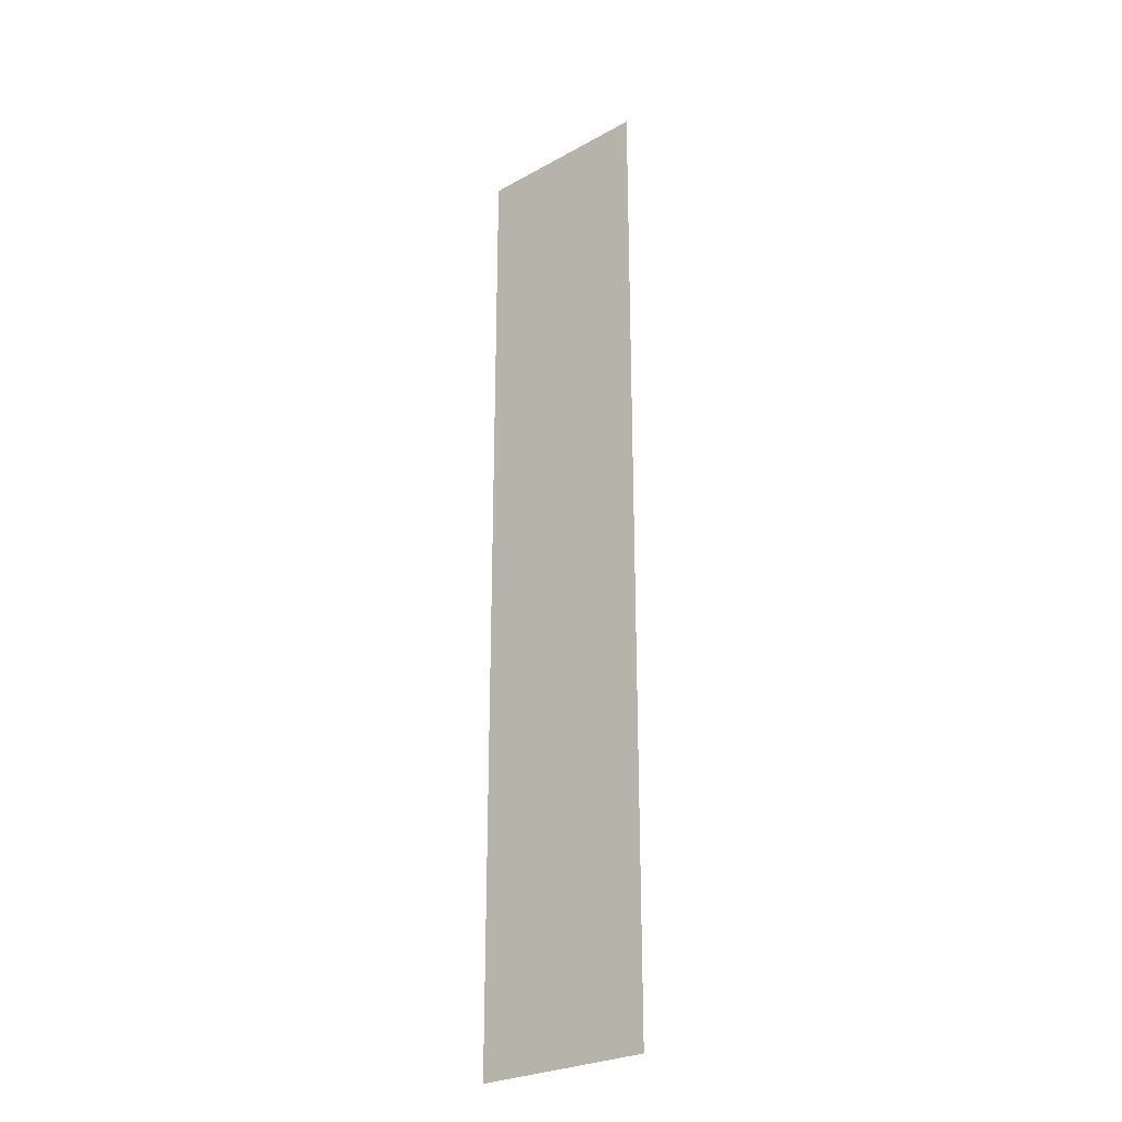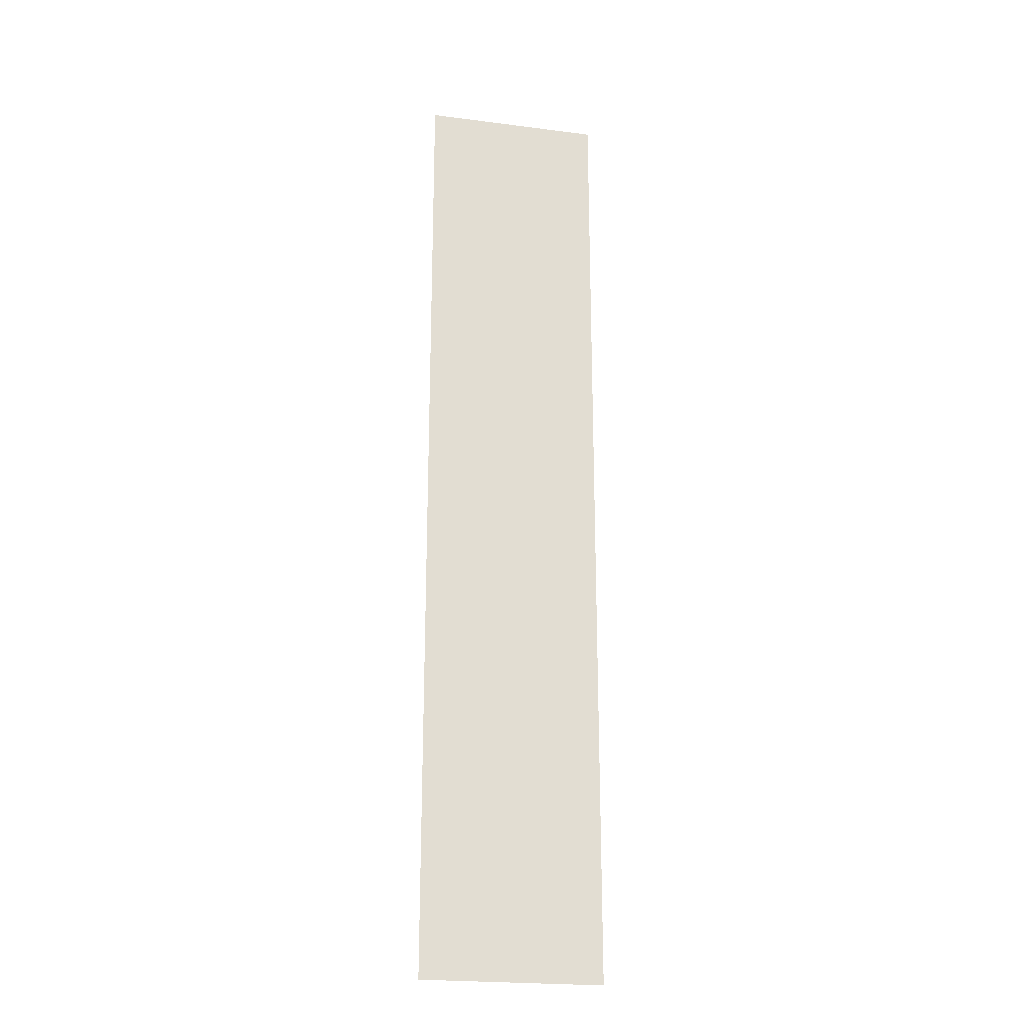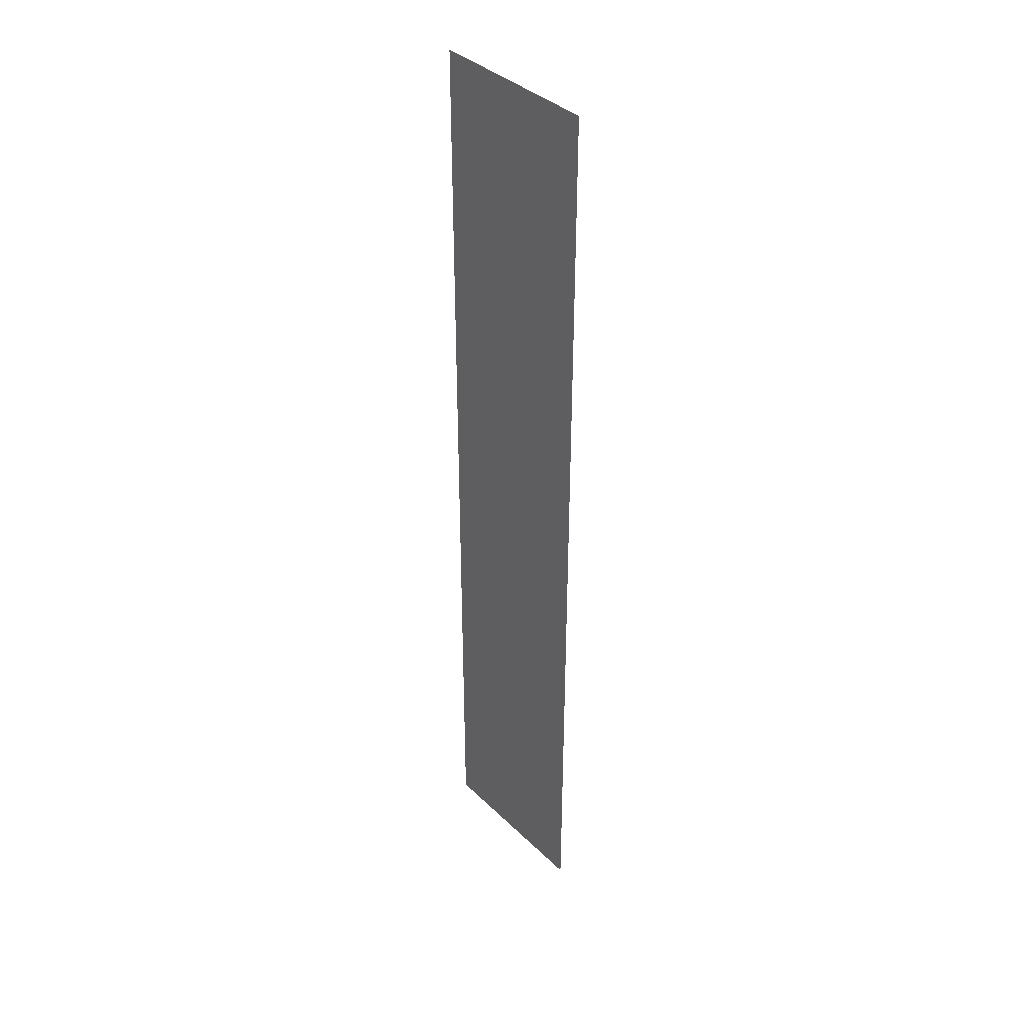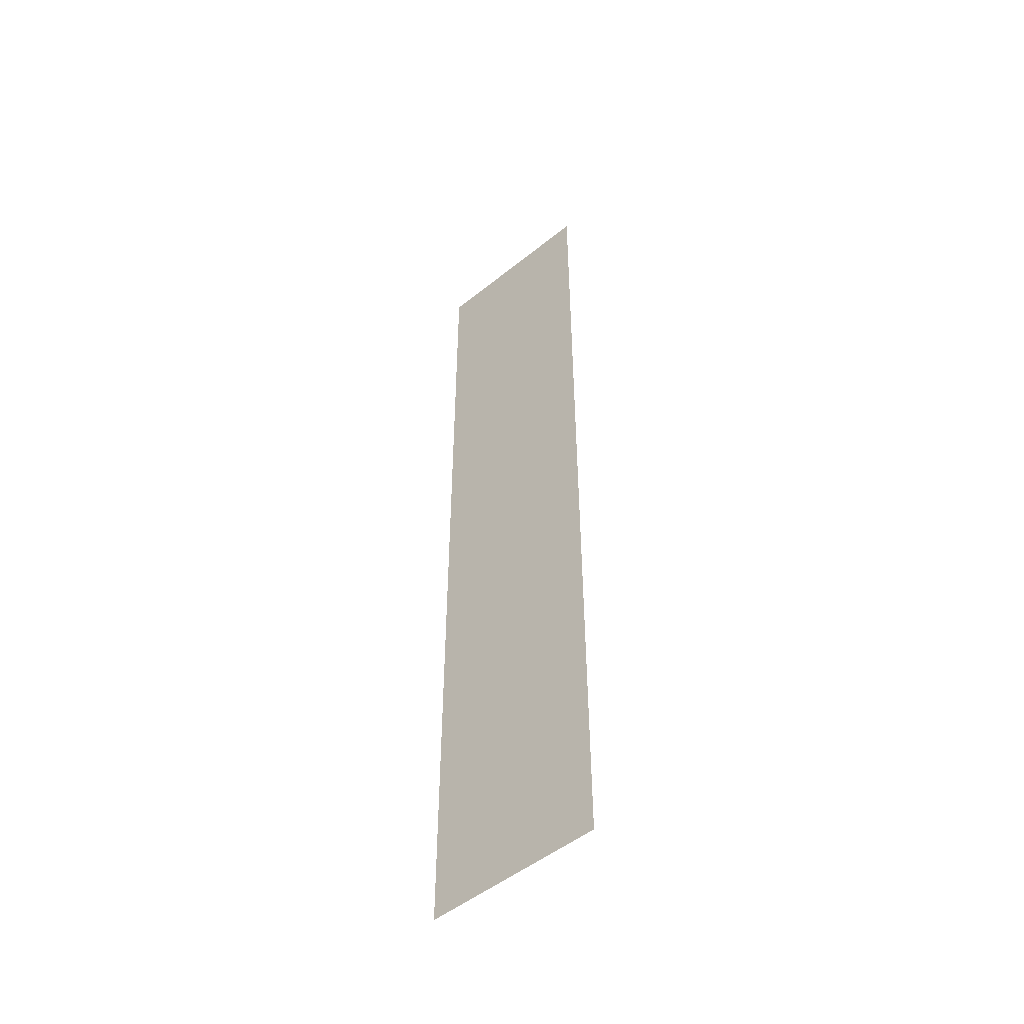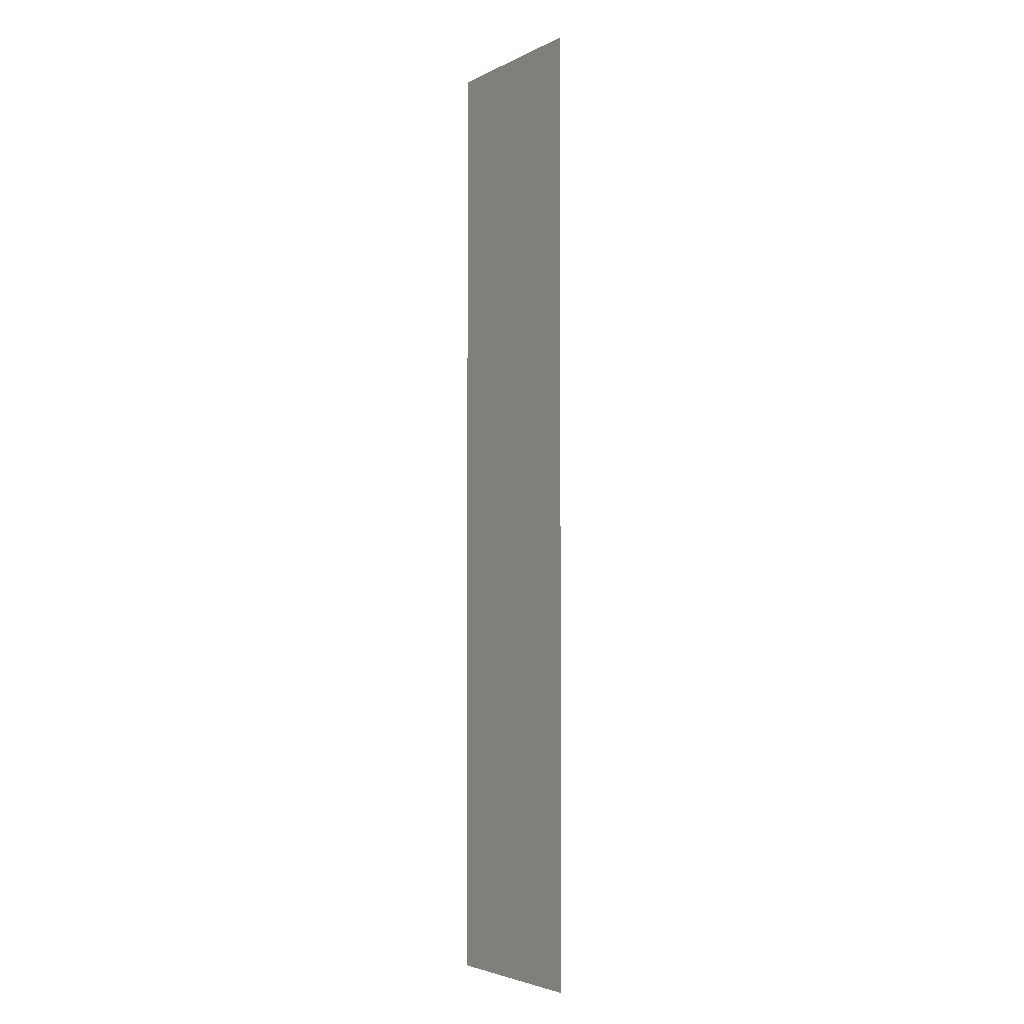
<metadata>
{"format":"obj","ext":"obj","renderer":"f3d","projection":"perspective","resolution":1024,"background":"white","views":[{"elev":-26.7,"azim":40.7,"up":"+Y"},{"elev":-22.5,"azim":167.5,"up":"+Y"},{"elev":37.8,"azim":50.4,"up":"+Y"},{"elev":-50.5,"azim":41.4,"up":"+Y"},{"elev":-3.8,"azim":-122.9,"up":"+Y"}]}
</metadata>
<code>
v 4.1 11 -0.02
v 2.733 11 -0.02
v 1.367 11 -0.02
v -6.736e-16 11 -0.02
v 4.1 -11 -0.02
v 2.733 -11 -0.02
v 1.367 -11 -0.02
v 6.736e-16 -11 -0.02
g g1
f 1 2 6 5
f 2 3 7 6
f 3 4 8 7
g g2
g g3
g g4

</code>
